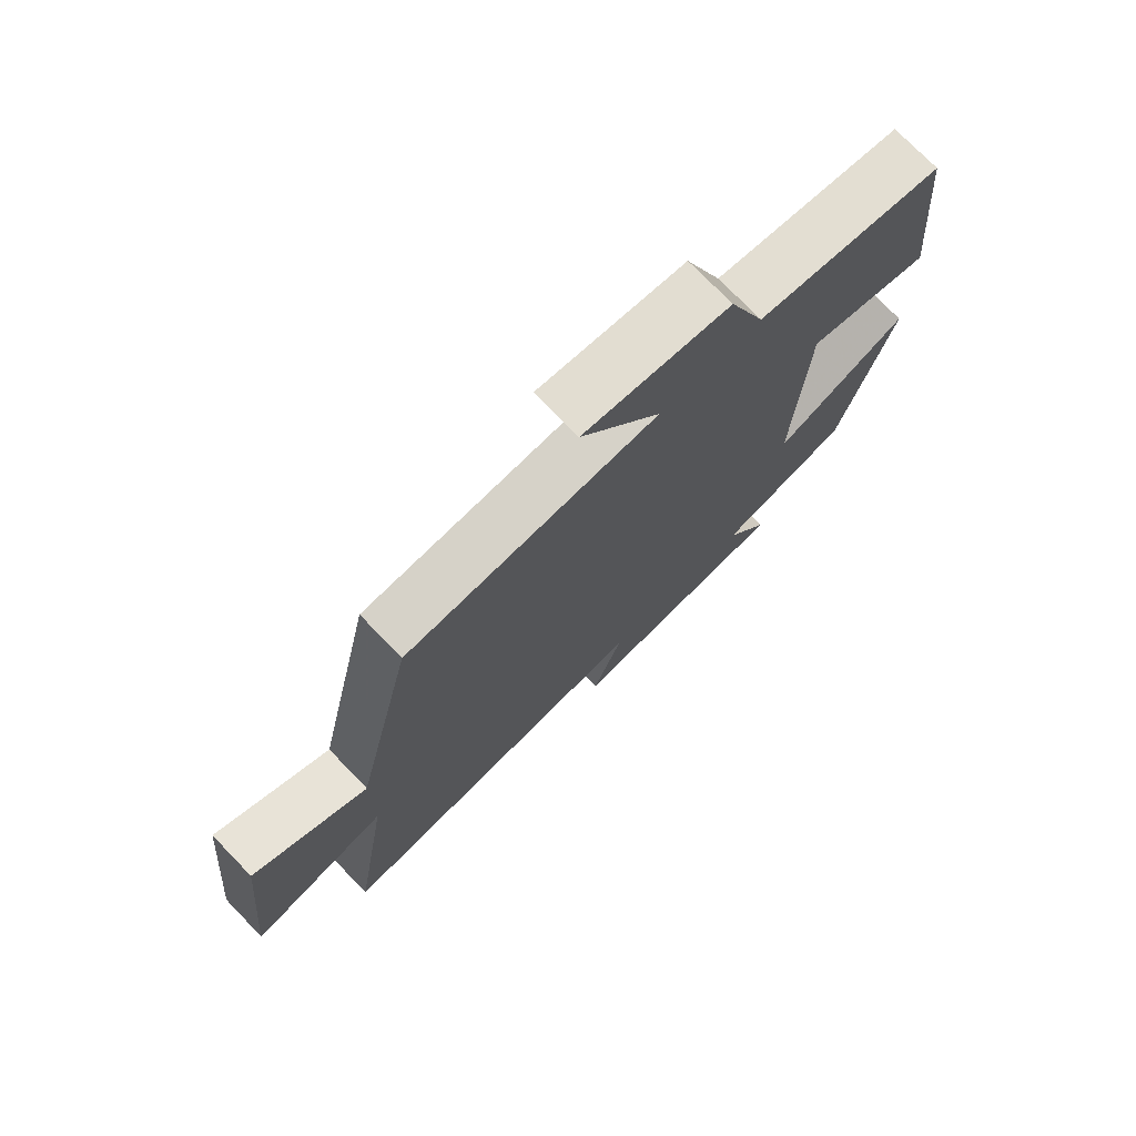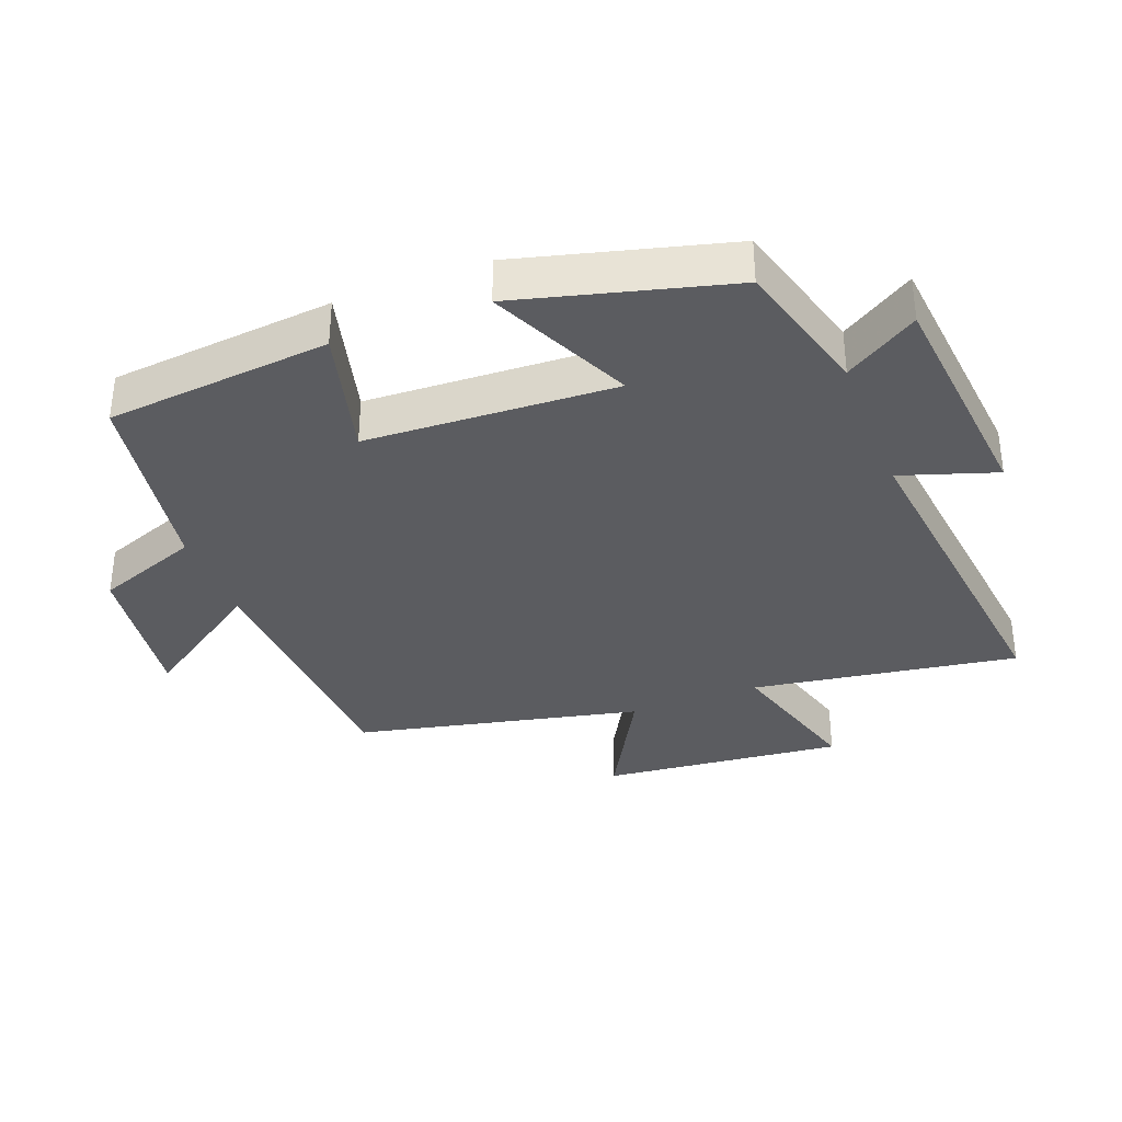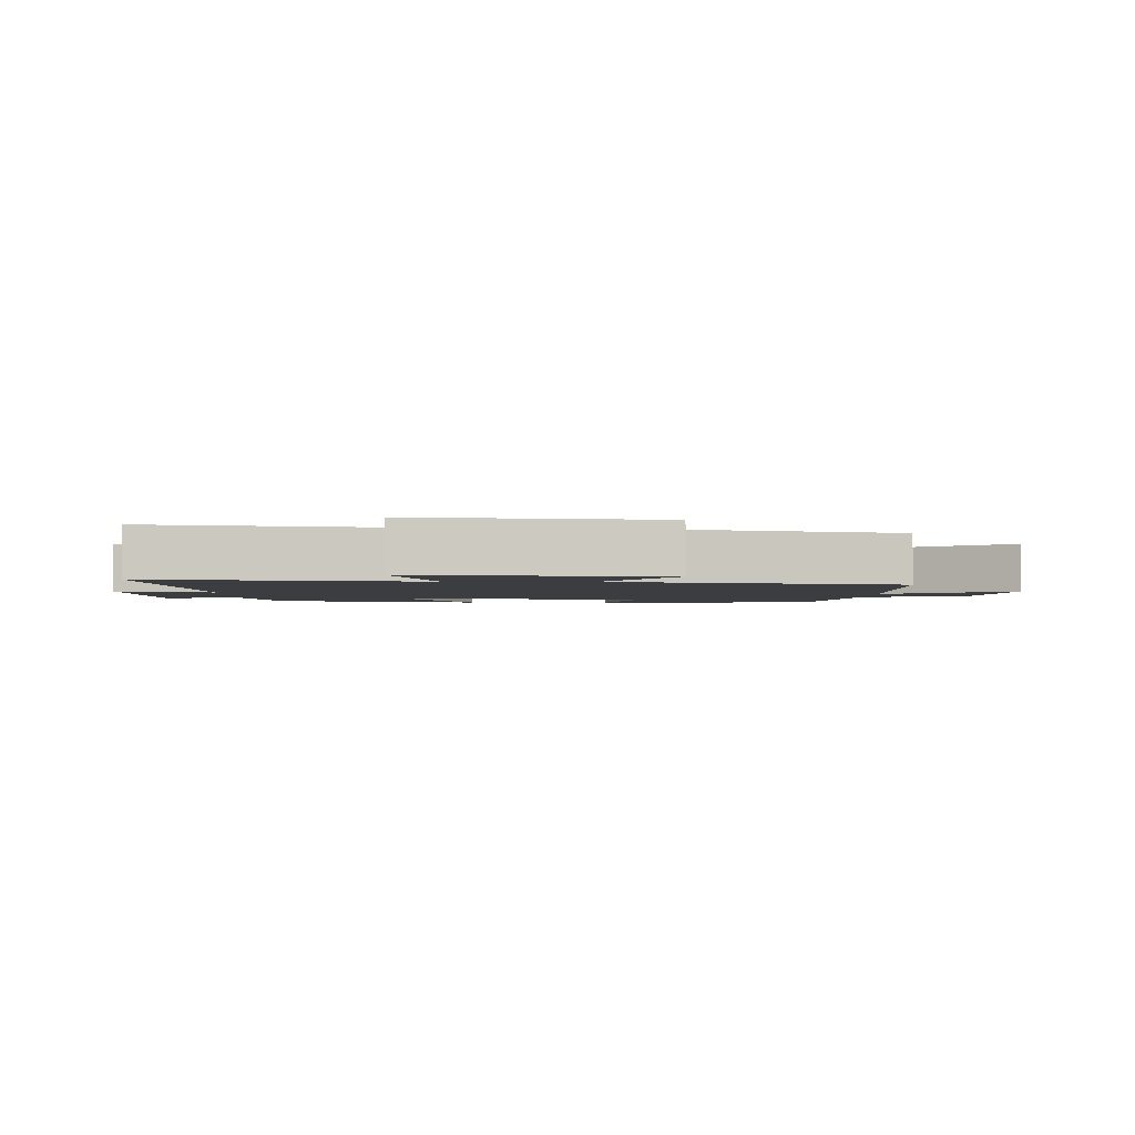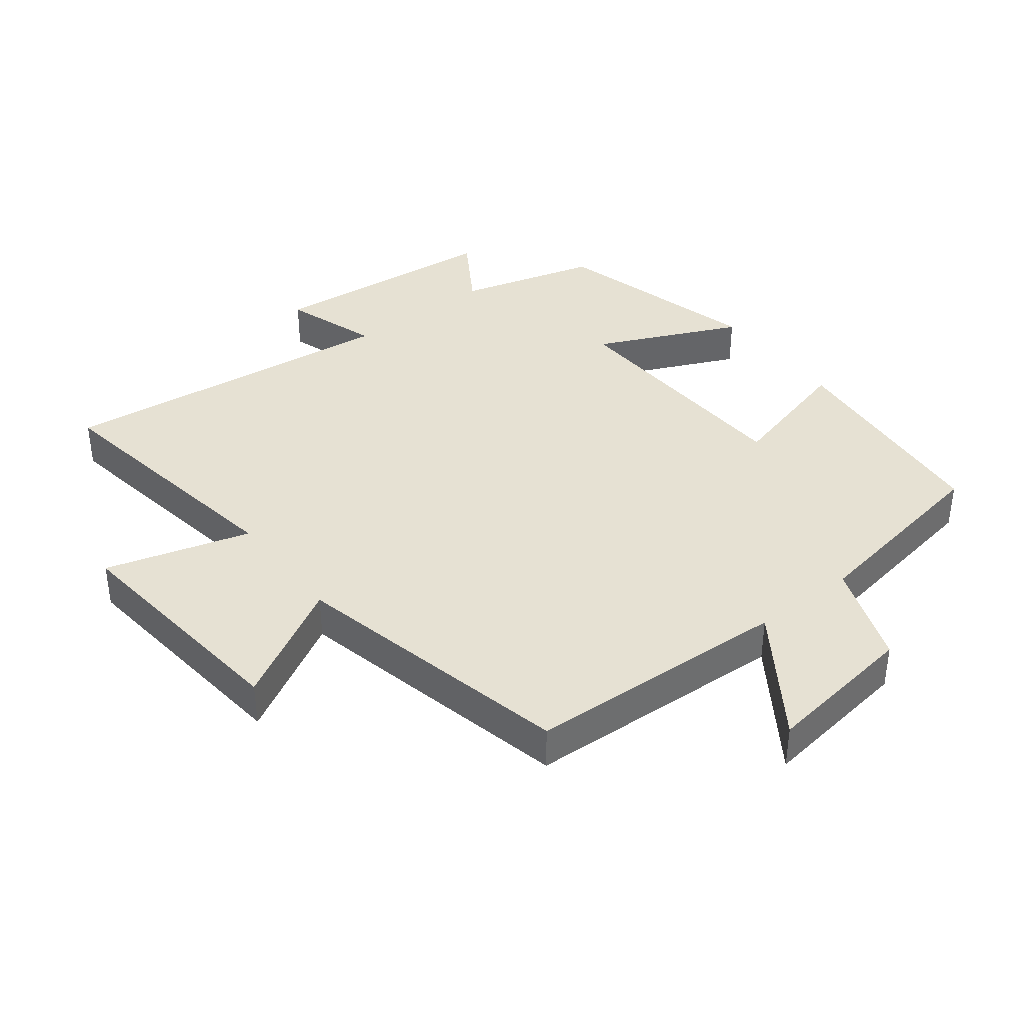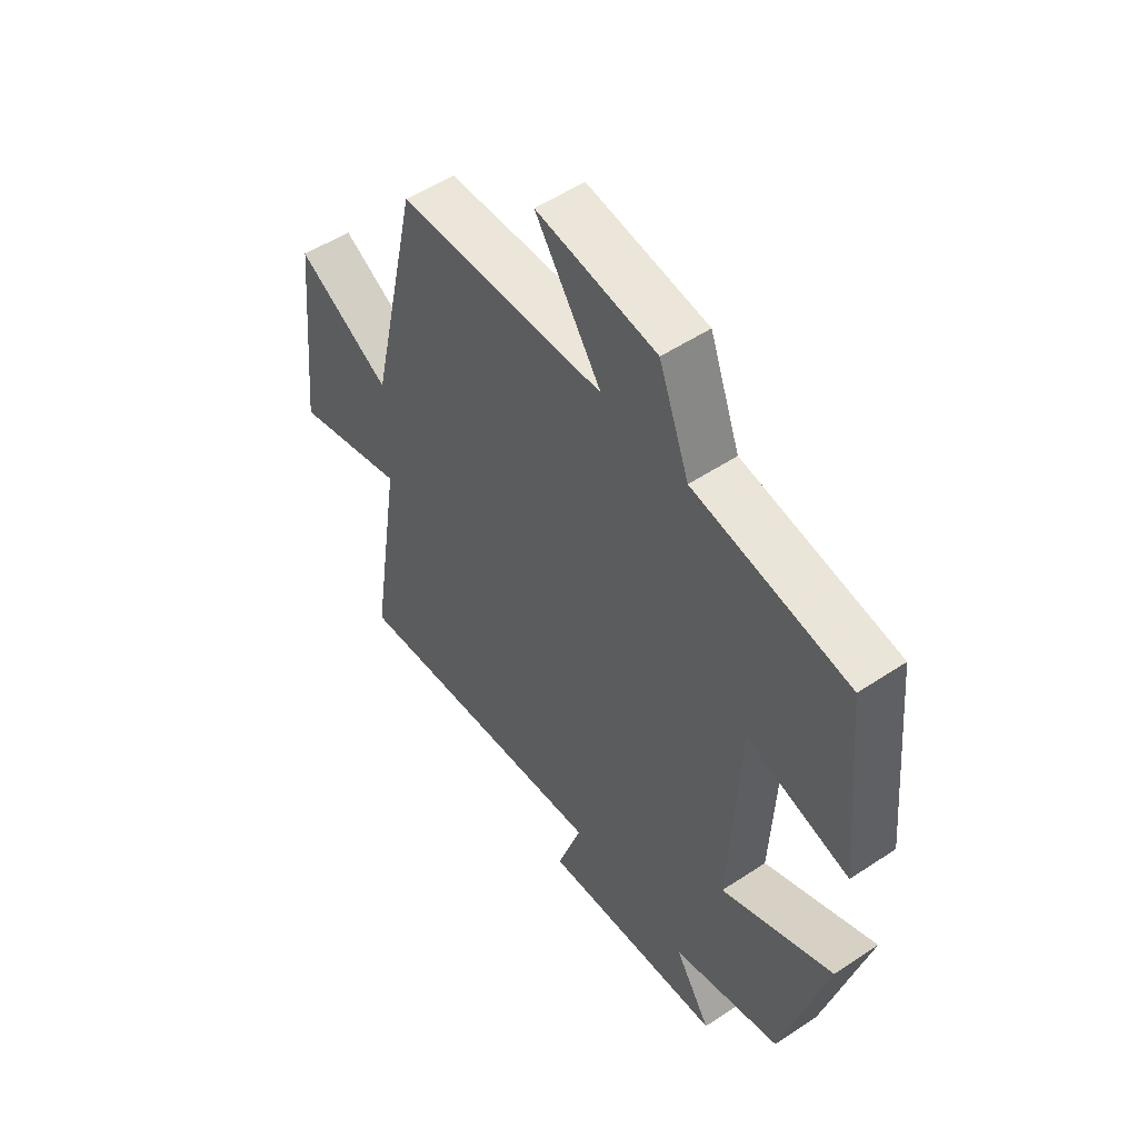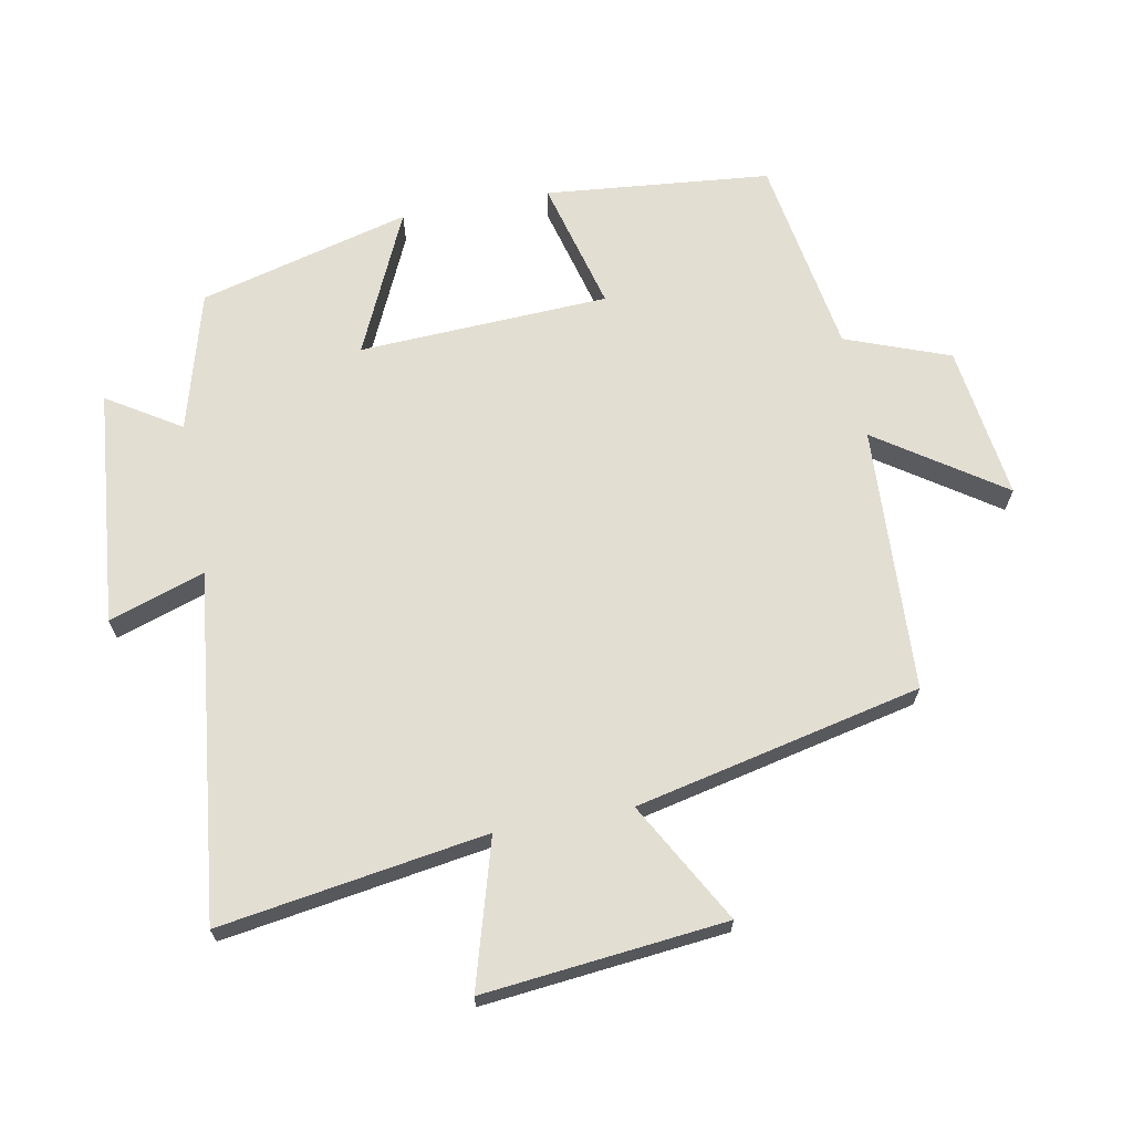
<metadata>
{"format":"obj","ext":"obj","renderer":"f3d","projection":"perspective","resolution":1024,"background":"white","views":[{"elev":74.8,"azim":-44.1,"up":"+Z"},{"elev":-35.0,"azim":111.1,"up":"+Y"},{"elev":-2.4,"azim":-92.0,"up":"+Y"},{"elev":38.8,"azim":-37.8,"up":"+Y"},{"elev":52.8,"azim":54.5,"up":"+Z"},{"elev":67.4,"azim":-100.7,"up":"+Y"}]}
</metadata>
<code>
v 0.467 0.07 0.45
v 0.5 0.07 0.108
v 0.3 0.07 0.16
v 0.282 0.07 -0.22
v 0.5 0.07 -0.12
v 0.415 0.07 -0.441
v 0.203 0.07 -0.5
v 0.273 0.07 -0.611
v -0.085 0.07 -0.645
v -0.037 0.07 -0.5
v -0.563 0.07 -0.56
v -0.5 0.07 -0.156
v -0.721 0.07 -0.22
v -0.683 0.07 0.148
v -0.5 0.07 0.046
v -0.403 0.07 0.48
v 0.001 0.07 0.5
v -0.128 0.07 0.69
v 0.106 0.07 0.658
v 0.165 0.07 0.5
v 0.467 0 0.45
v 0.5 0 0.108
v 0.3 0 0.16
v 0.282 0 -0.22
v 0.5 0 -0.12
v 0.415 0 -0.441
v 0.203 0 -0.5
v 0.273 0 -0.611
v -0.085 0 -0.645
v -0.037 0 -0.5
v -0.563 0 -0.56
v -0.5 0 -0.156
v -0.721 0 -0.22
v -0.683 0 0.148
v -0.5 0 0.046
v -0.403 0 0.48
v 0.001 0 0.5
v -0.128 0 0.69
v 0.106 0 0.658
v 0.165 0 0.5
f 17 18 19 20
f 17 20 1
f 16 17 1
f 15 16 1
f 12 13 14 15
f 12 15 1
f 10 11 12
f 7 8 9 10
f 6 7 10
f 5 6 10
f 4 5 10
f 3 4 10 12
f 1 2 3
f 1 3 12
f 40 39 38 37
f 21 40 37
f 21 37 36
f 21 36 35
f 35 34 33 32
f 21 35 32
f 32 31 30
f 30 29 28 27
f 30 27 26
f 30 26 25
f 30 25 24
f 32 30 24 23
f 23 22 21
f 32 23 21
f 1 21 22 2
f 2 22 23 3
f 3 23 24 4
f 4 24 25 5
f 5 25 26 6
f 6 26 27 7
f 7 27 28 8
f 8 28 29 9
f 9 29 30 10
f 10 30 31 11
f 11 31 32 12
f 12 32 33 13
f 13 33 34 14
f 14 34 35 15
f 15 35 36 16
f 16 36 37 17
f 17 37 38 18
f 18 38 39 19
f 19 39 40 20
f 20 40 21 1

</code>
